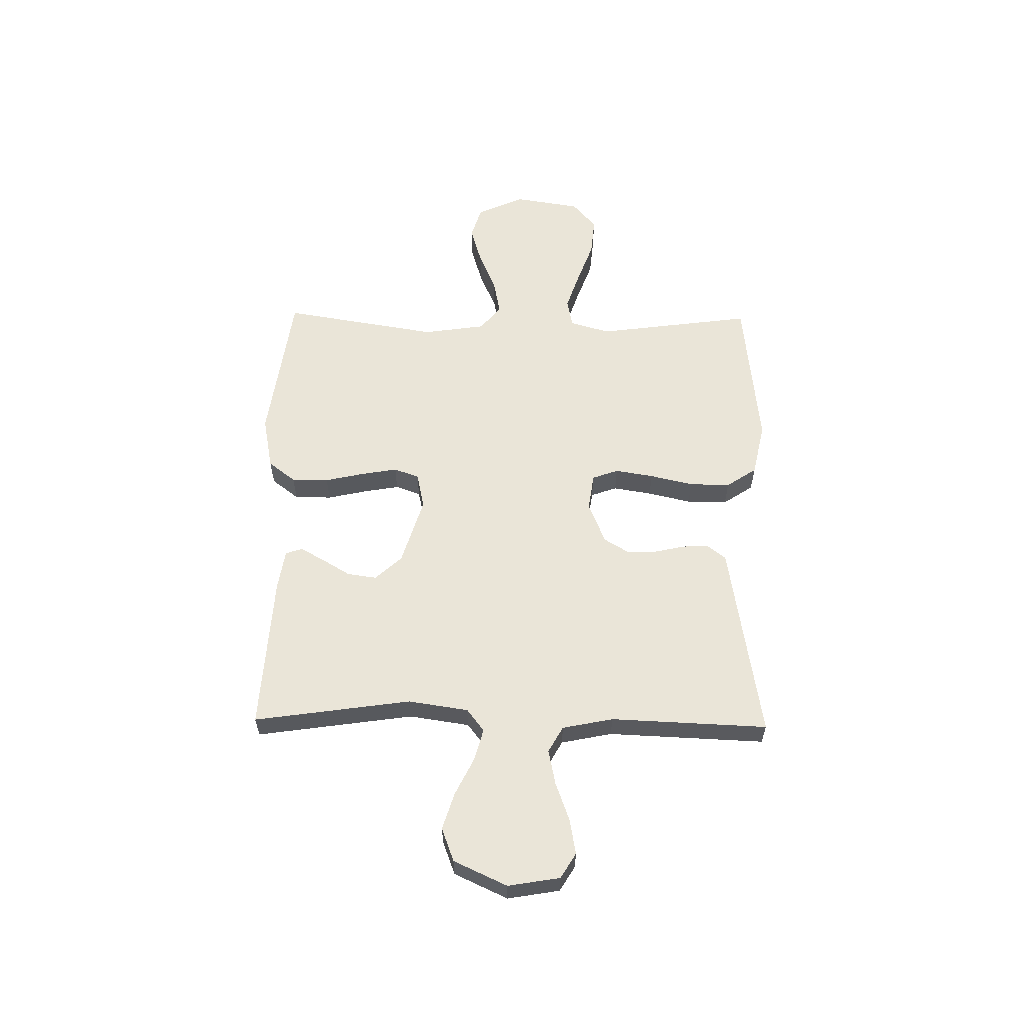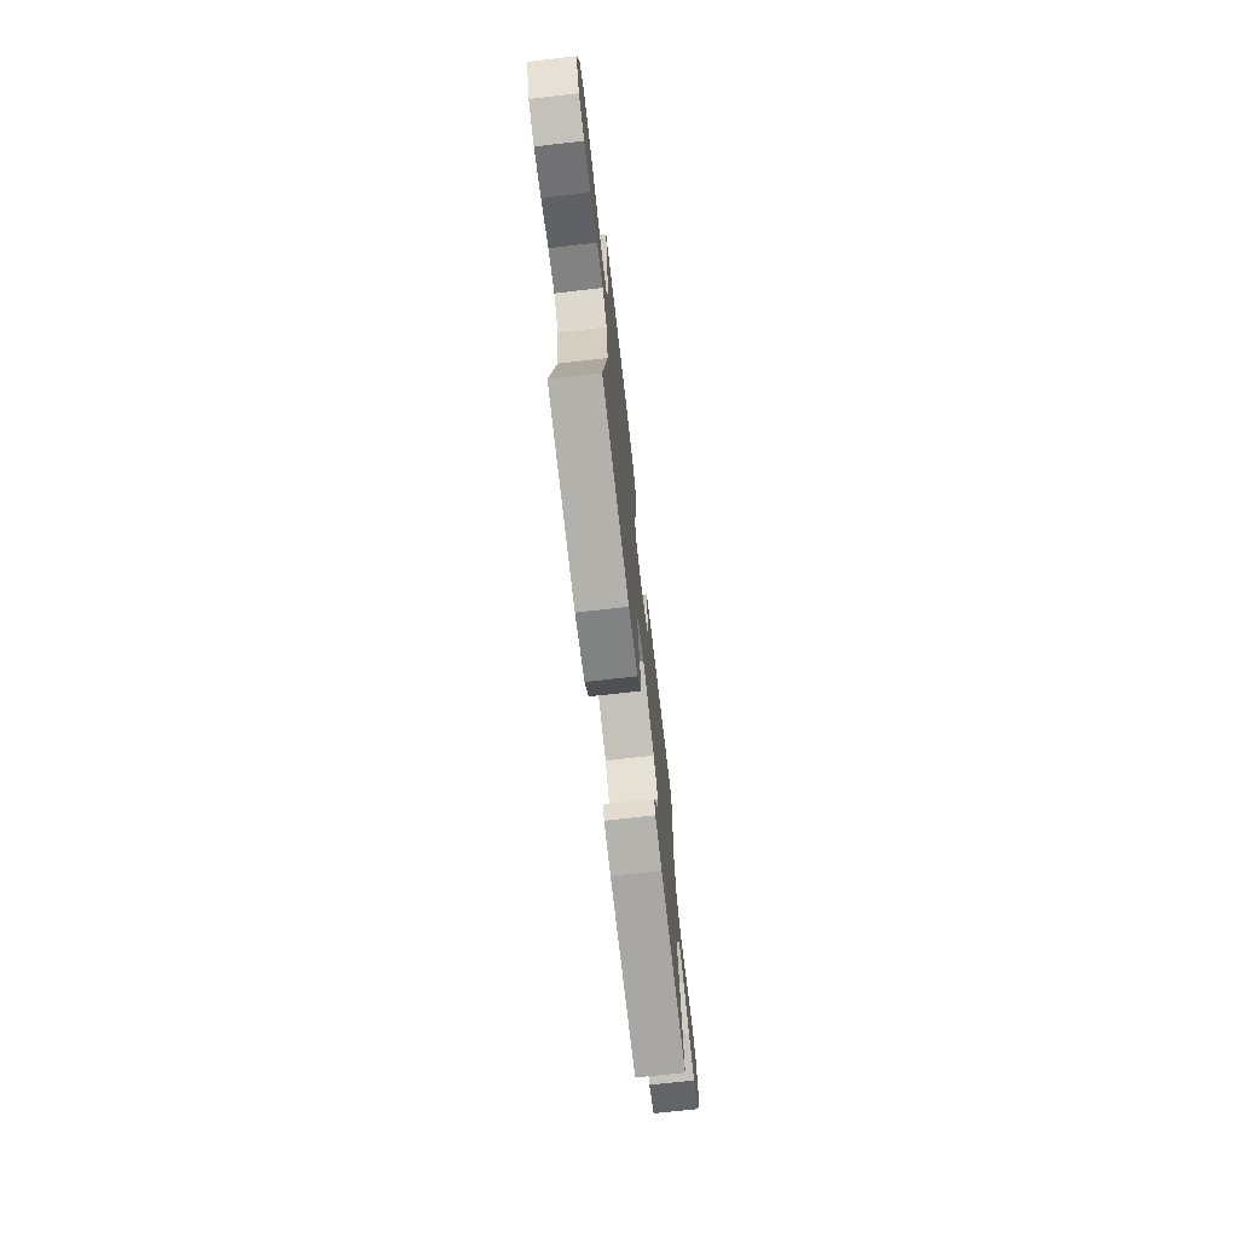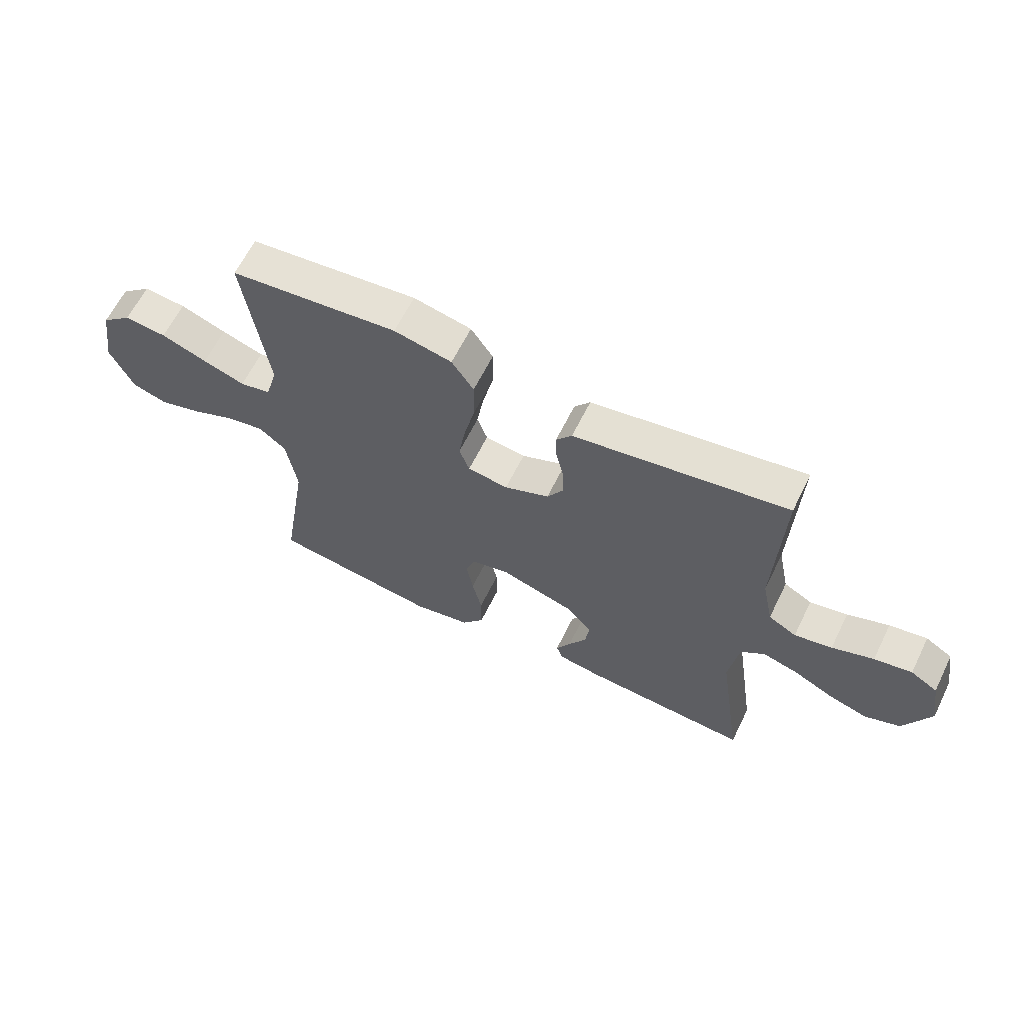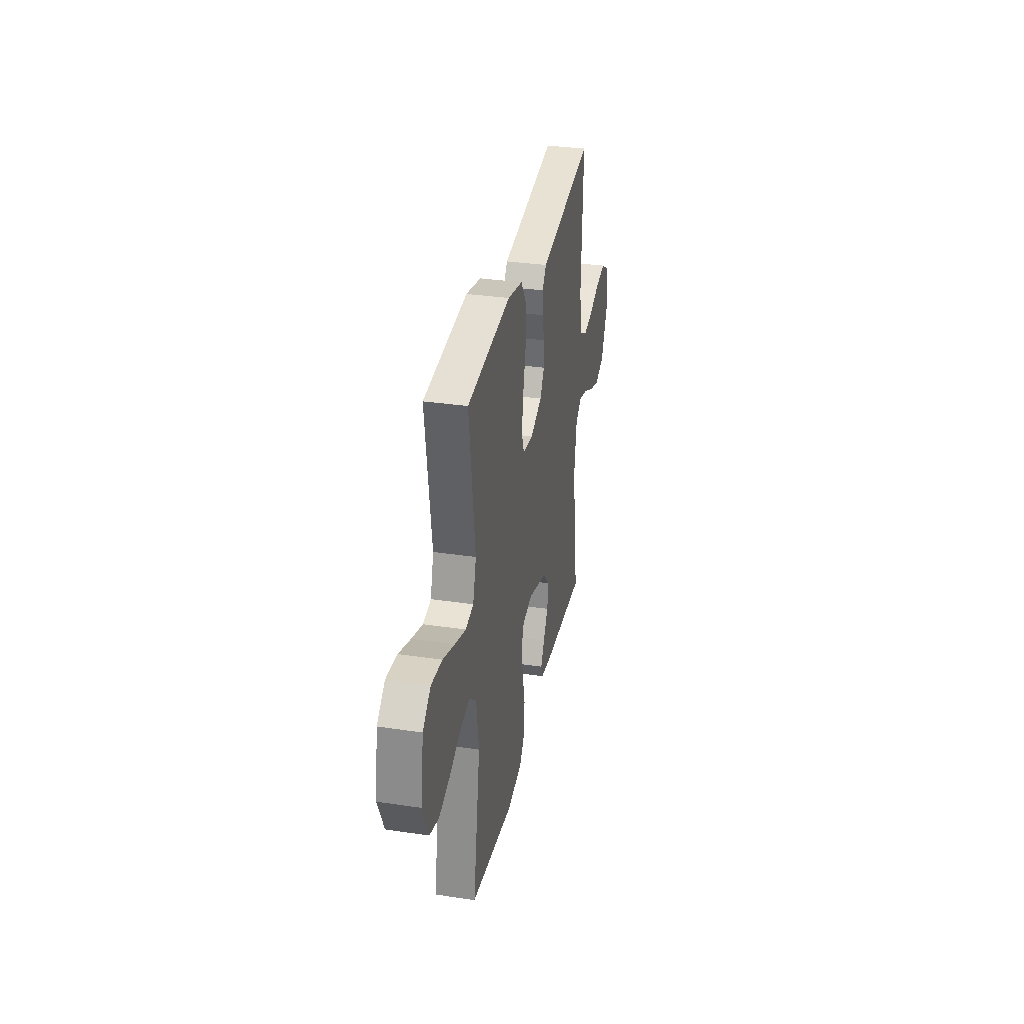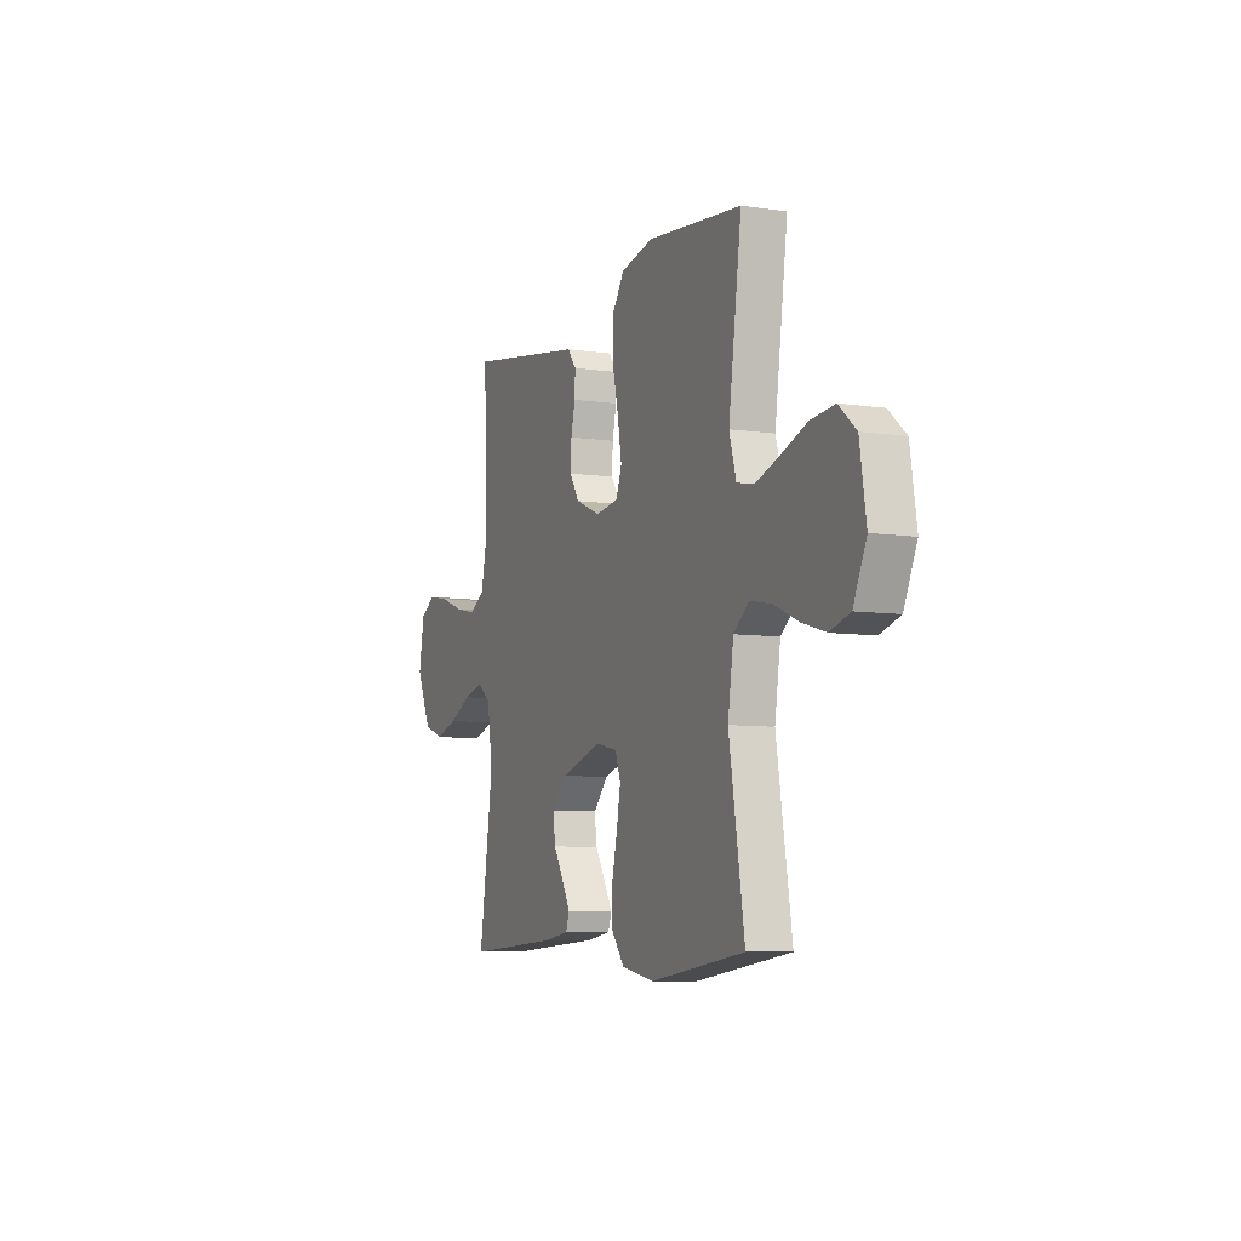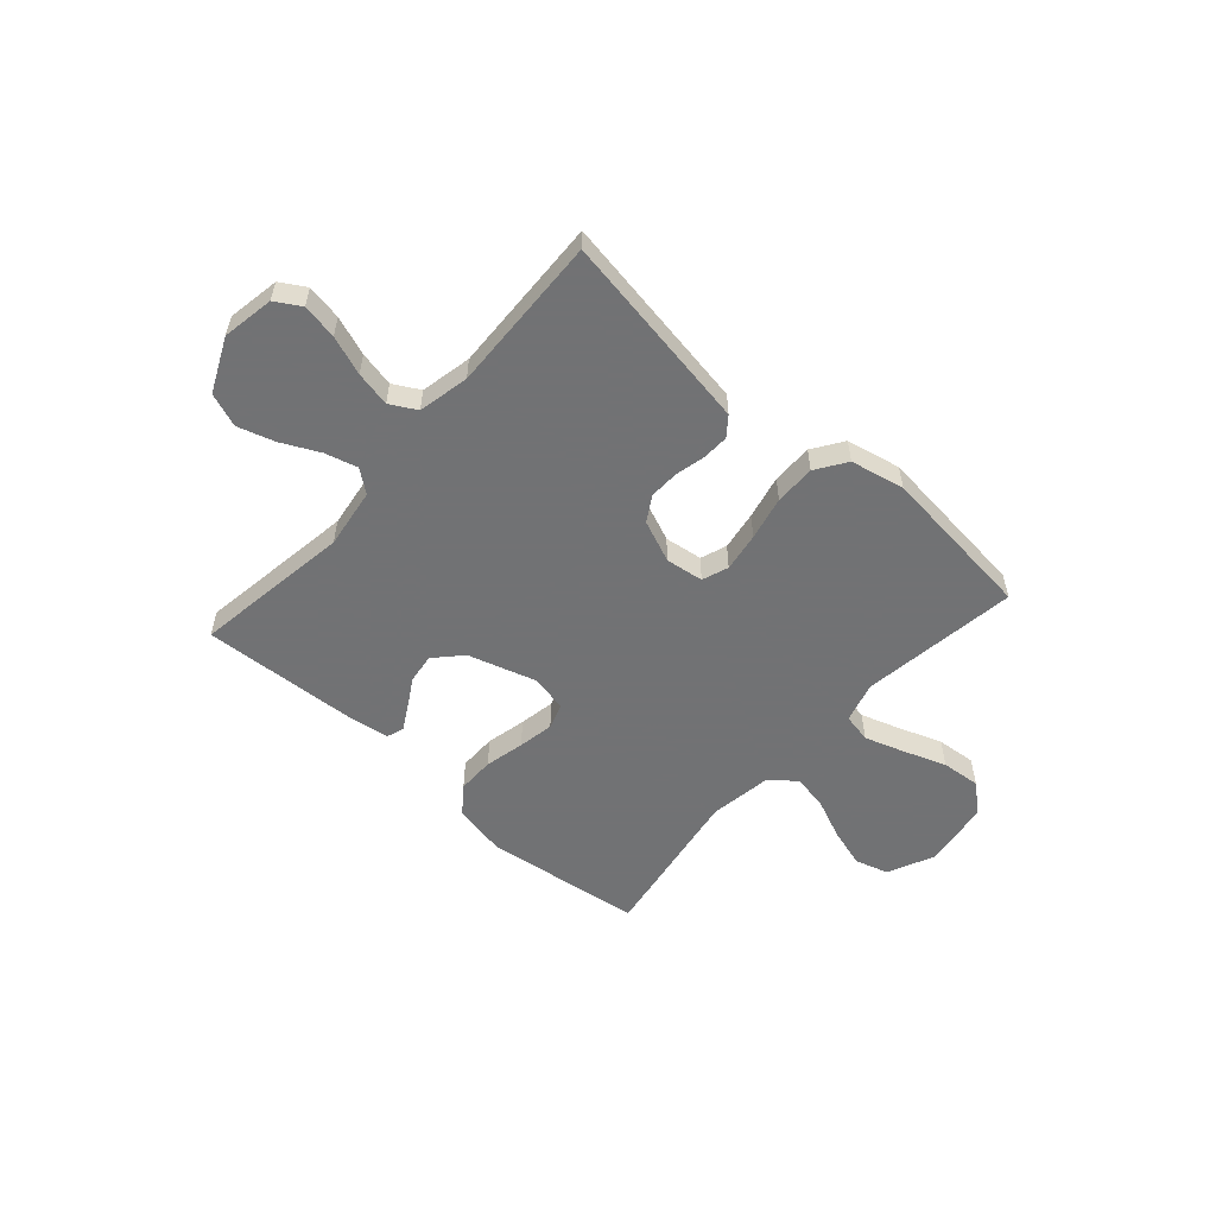
<metadata>
{"format":"obj","ext":"obj","renderer":"f3d","projection":"perspective","resolution":1024,"background":"white","views":[{"elev":58.7,"azim":-89.1,"up":"+Y"},{"elev":-71.4,"azim":96.5,"up":"+Z"},{"elev":63.0,"azim":-153.8,"up":"+Z"},{"elev":32.7,"azim":101.7,"up":"+Z"},{"elev":-7.4,"azim":66.8,"up":"+Z"},{"elev":-55.6,"azim":-41.7,"up":"+Y"}]}
</metadata>
<code>
v 0.5 0.07 -0.5
v 0.2 0.07 -0.541
v 0.097 0.07 -0.521
v 0.057 0.07 -0.469
v 0.057 0.07 -0.398
v 0.074 0.07 -0.322
v 0.086 0.07 -0.254
v 0.069 0.07 -0.206
v 0 0.07 -0.191
v -0.131 0.07 -0.231
v -0.178 0.07 -0.282
v -0.17 0.07 -0.338
v -0.138 0.07 -0.392
v -0.112 0.07 -0.438
v -0.123 0.07 -0.47
v -0.2 0.07 -0.482
v -0.5 0.07 -0.5
v -0.456 0.07 -0.2
v -0.473 0.07 -0.085
v -0.516 0.07 -0.052
v -0.578 0.07 -0.069
v -0.649 0.07 -0.104
v -0.72 0.07 -0.126
v -0.784 0.07 -0.102
v -0.831 0.07 0
v -0.814 0.07 0.099
v -0.766 0.07 0.128
v -0.699 0.07 0.116
v -0.625 0.07 0.089
v -0.558 0.07 0.075
v -0.508 0.07 0.103
v -0.488 0.07 0.2
v -0.5 0.07 0.5
v -0.2 0.07 0.451
v -0.12 0.07 0.438
v -0.092 0.07 0.402
v -0.094 0.07 0.352
v -0.107 0.07 0.295
v -0.109 0.07 0.238
v -0.08 0.07 0.19
v 0 0.07 0.157
v 0.072 0.07 0.167
v 0.09 0.07 0.217
v 0.078 0.07 0.291
v 0.059 0.07 0.374
v 0.058 0.07 0.452
v 0.097 0.07 0.51
v 0.2 0.07 0.532
v 0.5 0.07 0.5
v 0.459 0.07 0.2
v 0.481 0.07 0.123
v 0.536 0.07 0.112
v 0.611 0.07 0.137
v 0.693 0.07 0.167
v 0.768 0.07 0.174
v 0.822 0.07 0.128
v 0.842 0.07 0
v 0.801 0.07 -0.09
v 0.738 0.07 -0.109
v 0.663 0.07 -0.087
v 0.586 0.07 -0.054
v 0.518 0.07 -0.041
v 0.469 0.07 -0.08
v 0.451 0.07 -0.2
v 0.5 0 -0.5
v 0.2 0 -0.541
v 0.097 0 -0.521
v 0.057 0 -0.469
v 0.057 0 -0.398
v 0.074 0 -0.322
v 0.086 0 -0.254
v 0.069 0 -0.206
v 0 0 -0.191
v -0.131 0 -0.231
v -0.178 0 -0.282
v -0.17 0 -0.338
v -0.138 0 -0.392
v -0.112 0 -0.438
v -0.123 0 -0.47
v -0.2 0 -0.482
v -0.5 0 -0.5
v -0.456 0 -0.2
v -0.473 0 -0.085
v -0.516 0 -0.052
v -0.578 0 -0.069
v -0.649 0 -0.104
v -0.72 0 -0.126
v -0.784 0 -0.102
v -0.831 0 0
v -0.814 0 0.099
v -0.766 0 0.128
v -0.699 0 0.116
v -0.625 0 0.089
v -0.558 0 0.075
v -0.508 0 0.103
v -0.488 0 0.2
v -0.5 0 0.5
v -0.2 0 0.451
v -0.12 0 0.438
v -0.092 0 0.402
v -0.094 0 0.352
v -0.107 0 0.295
v -0.109 0 0.238
v -0.08 0 0.19
v 0 0 0.157
v 0.072 0 0.167
v 0.09 0 0.217
v 0.078 0 0.291
v 0.059 0 0.374
v 0.058 0 0.452
v 0.097 0 0.51
v 0.2 0 0.532
v 0.5 0 0.5
v 0.459 0 0.2
v 0.481 0 0.123
v 0.536 0 0.112
v 0.611 0 0.137
v 0.693 0 0.167
v 0.768 0 0.174
v 0.822 0 0.128
v 0.842 0 0
v 0.801 0 -0.09
v 0.738 0 -0.109
v 0.663 0 -0.087
v 0.586 0 -0.054
v 0.518 0 -0.041
v 0.469 0 -0.08
v 0.451 0 -0.2
f 58 59 60 61
f 58 61 62
f 57 58 62
f 56 57 62
f 53 54 55 56
f 52 53 56 62
f 51 52 62 63
f 47 48 49 50
f 44 45 46 47
f 43 44 47 50
f 42 43 50 51
f 35 36 37 38
f 34 35 38 39
f 32 33 34 39
f 31 32 39 40
f 26 27 28 29
f 26 29 30
f 25 26 30
f 24 25 30
f 21 22 23 24
f 20 21 24 30
f 19 20 30 31
f 15 16 17 18
f 15 18 19
f 12 13 14 15
f 12 15 19 31
f 3 4 5 6
f 3 6 7
f 64 1 2 3
f 64 3 7
f 63 64 7 8
f 41 42 51 63
f 41 63 8 9
f 40 41 9 10
f 31 40 10 11
f 11 12 31
f 125 124 123 122
f 126 125 122
f 126 122 121
f 126 121 120
f 120 119 118 117
f 126 120 117 116
f 127 126 116 115
f 114 113 112 111
f 111 110 109 108
f 114 111 108 107
f 115 114 107 106
f 102 101 100 99
f 103 102 99 98
f 103 98 97 96
f 104 103 96 95
f 93 92 91 90
f 94 93 90
f 94 90 89
f 94 89 88
f 88 87 86 85
f 94 88 85 84
f 95 94 84 83
f 82 81 80 79
f 83 82 79
f 79 78 77 76
f 95 83 79 76
f 70 69 68 67
f 71 70 67
f 67 66 65 128
f 71 67 128
f 72 71 128 127
f 127 115 106 105
f 73 72 127 105
f 74 73 105 104
f 75 74 104 95
f 95 76 75
f 1 65 66 2
f 2 66 67 3
f 3 67 68 4
f 4 68 69 5
f 5 69 70 6
f 6 70 71 7
f 7 71 72 8
f 8 72 73 9
f 9 73 74 10
f 10 74 75 11
f 11 75 76 12
f 12 76 77 13
f 13 77 78 14
f 14 78 79 15
f 15 79 80 16
f 16 80 81 17
f 17 81 82 18
f 18 82 83 19
f 19 83 84 20
f 20 84 85 21
f 21 85 86 22
f 22 86 87 23
f 23 87 88 24
f 24 88 89 25
f 25 89 90 26
f 26 90 91 27
f 27 91 92 28
f 28 92 93 29
f 29 93 94 30
f 30 94 95 31
f 31 95 96 32
f 32 96 97 33
f 33 97 98 34
f 34 98 99 35
f 35 99 100 36
f 36 100 101 37
f 37 101 102 38
f 38 102 103 39
f 39 103 104 40
f 40 104 105 41
f 41 105 106 42
f 42 106 107 43
f 43 107 108 44
f 44 108 109 45
f 45 109 110 46
f 46 110 111 47
f 47 111 112 48
f 48 112 113 49
f 49 113 114 50
f 50 114 115 51
f 51 115 116 52
f 52 116 117 53
f 53 117 118 54
f 54 118 119 55
f 55 119 120 56
f 56 120 121 57
f 57 121 122 58
f 58 122 123 59
f 59 123 124 60
f 60 124 125 61
f 61 125 126 62
f 62 126 127 63
f 63 127 128 64
f 64 128 65 1

</code>
